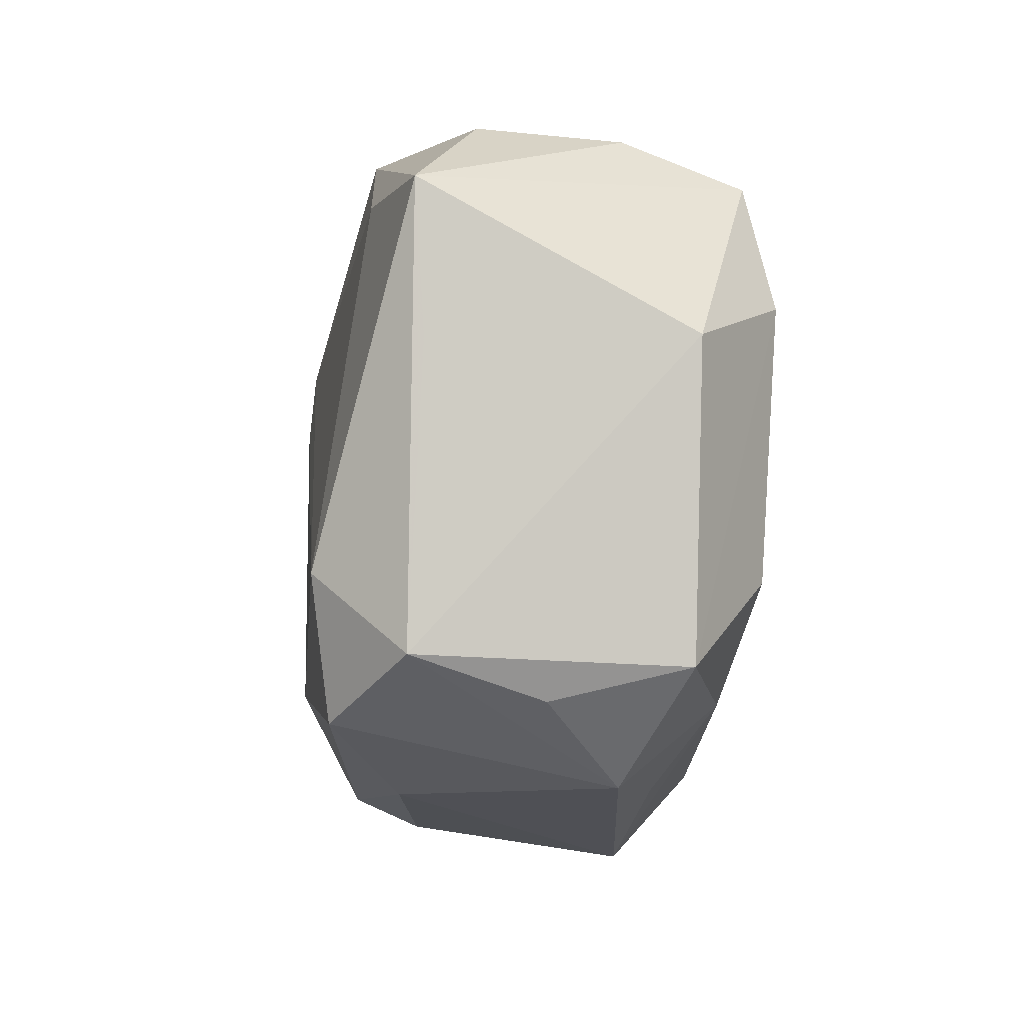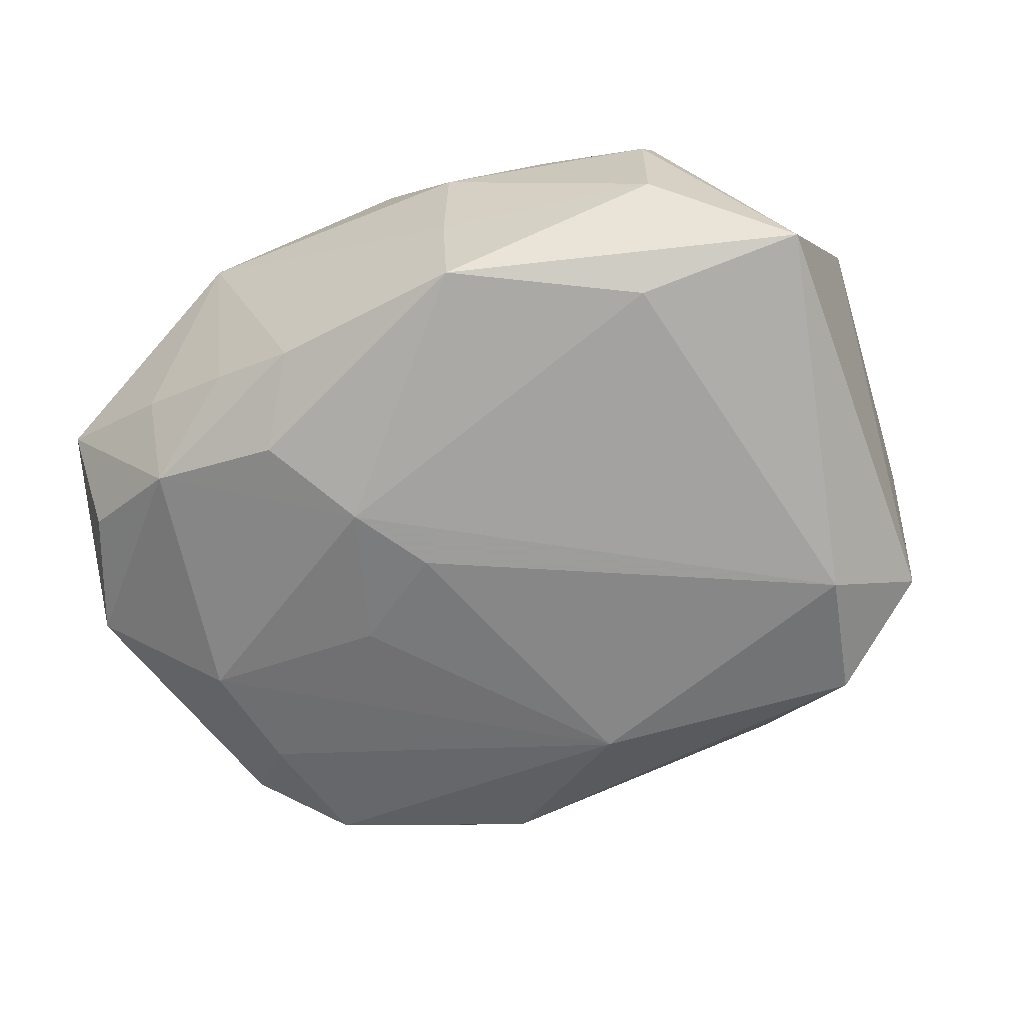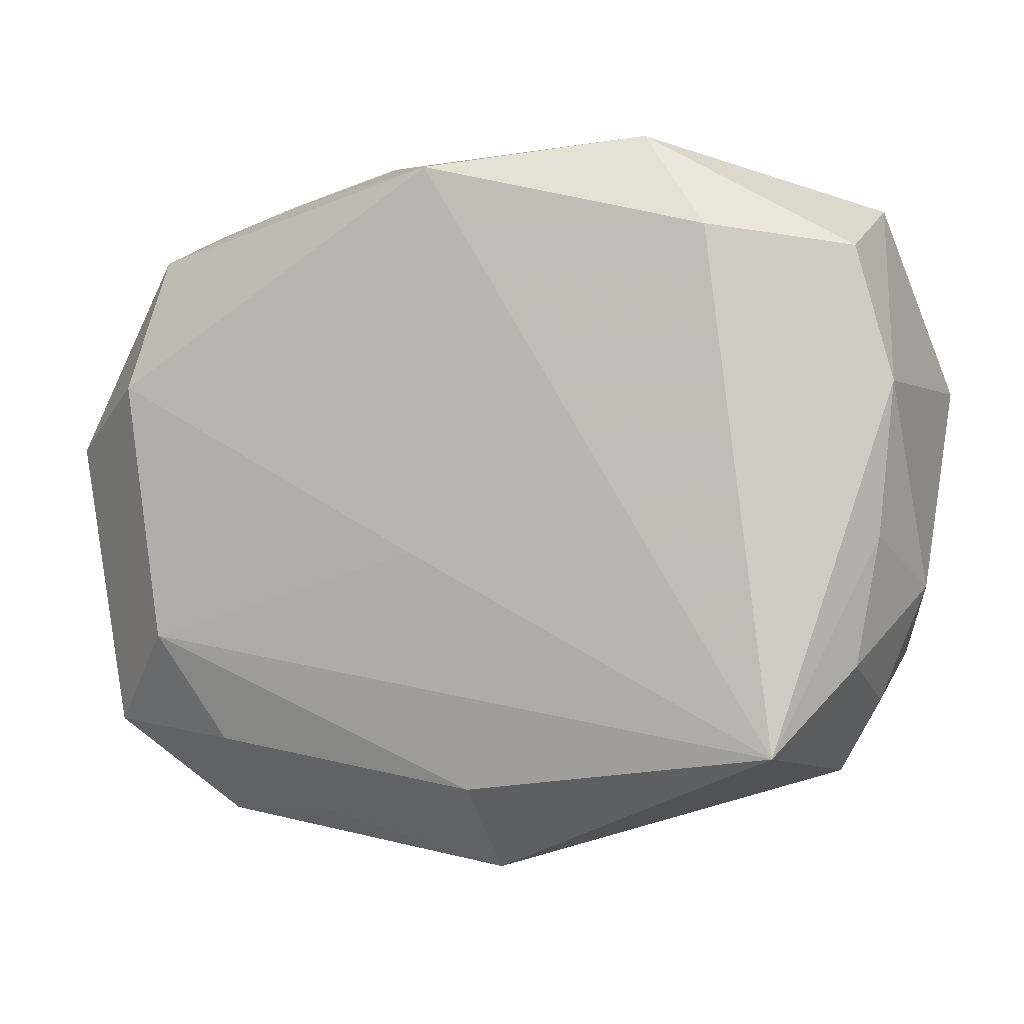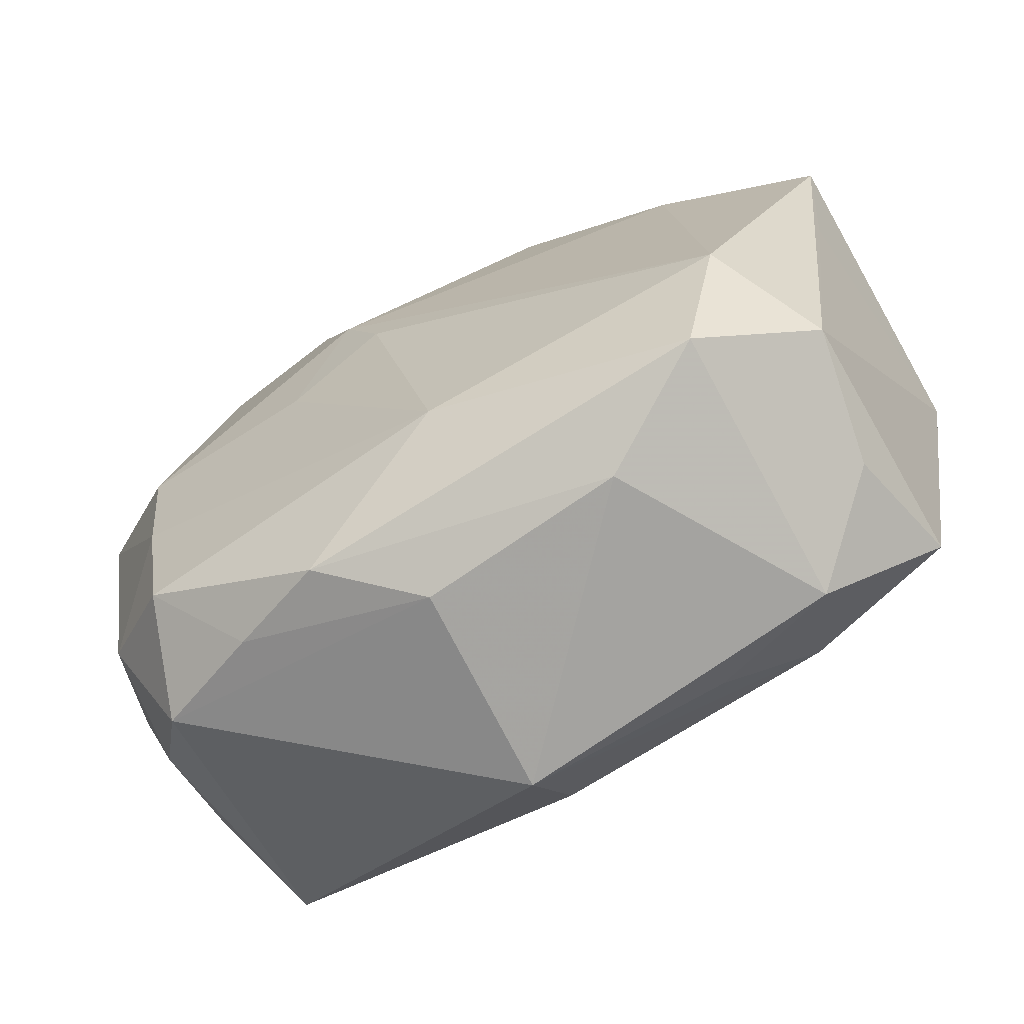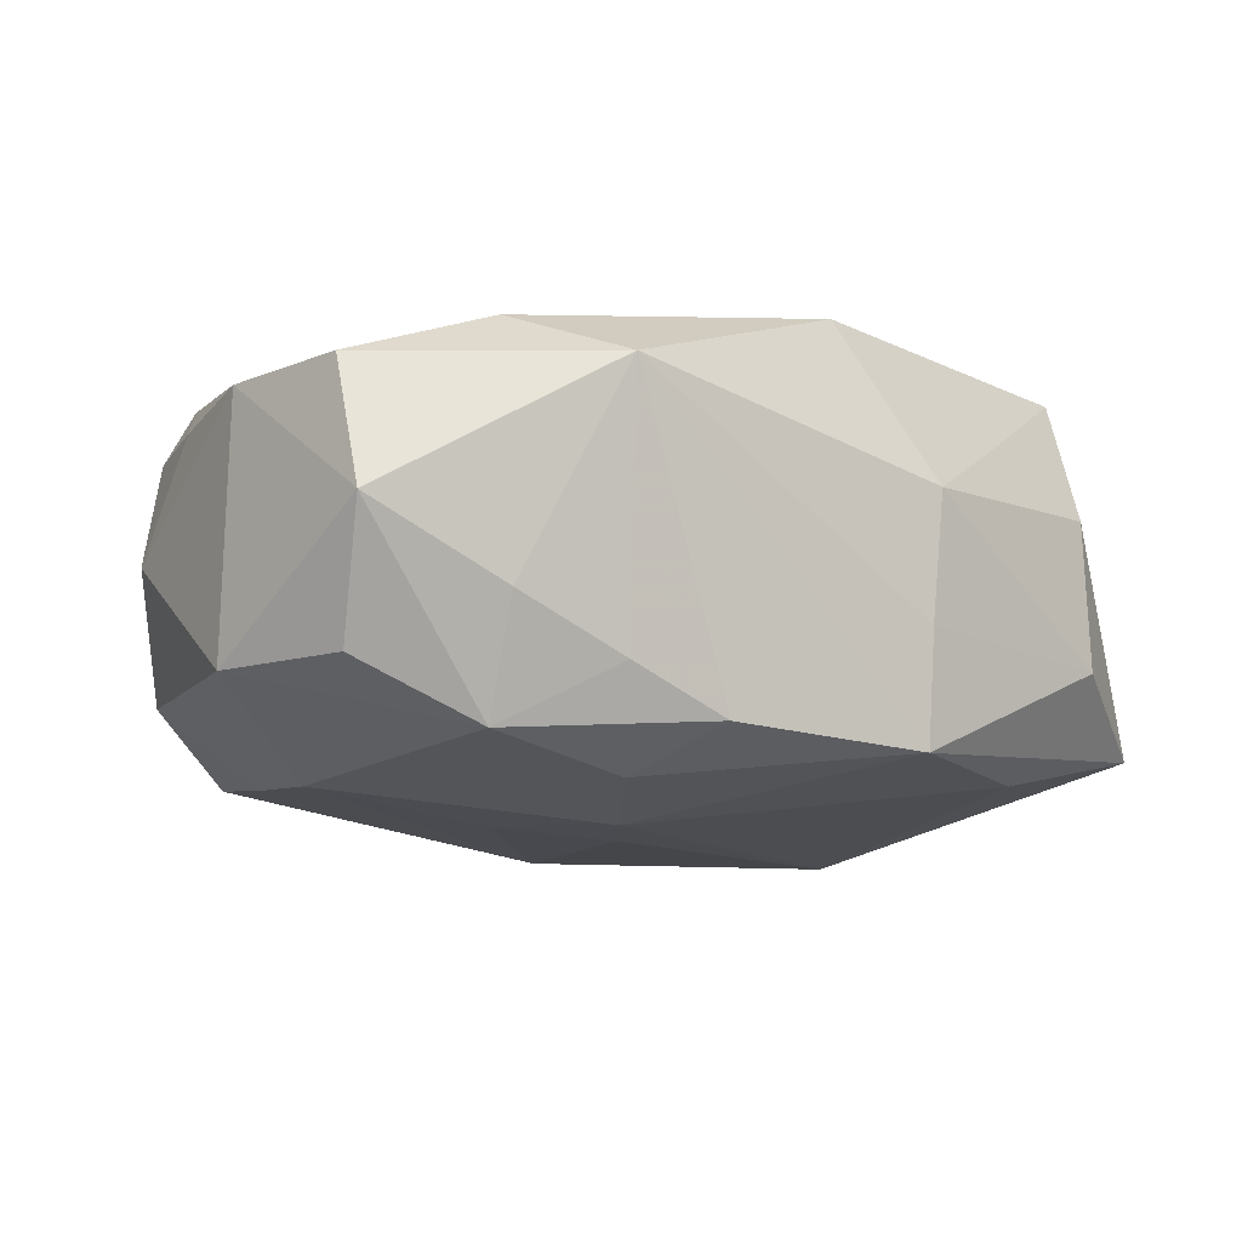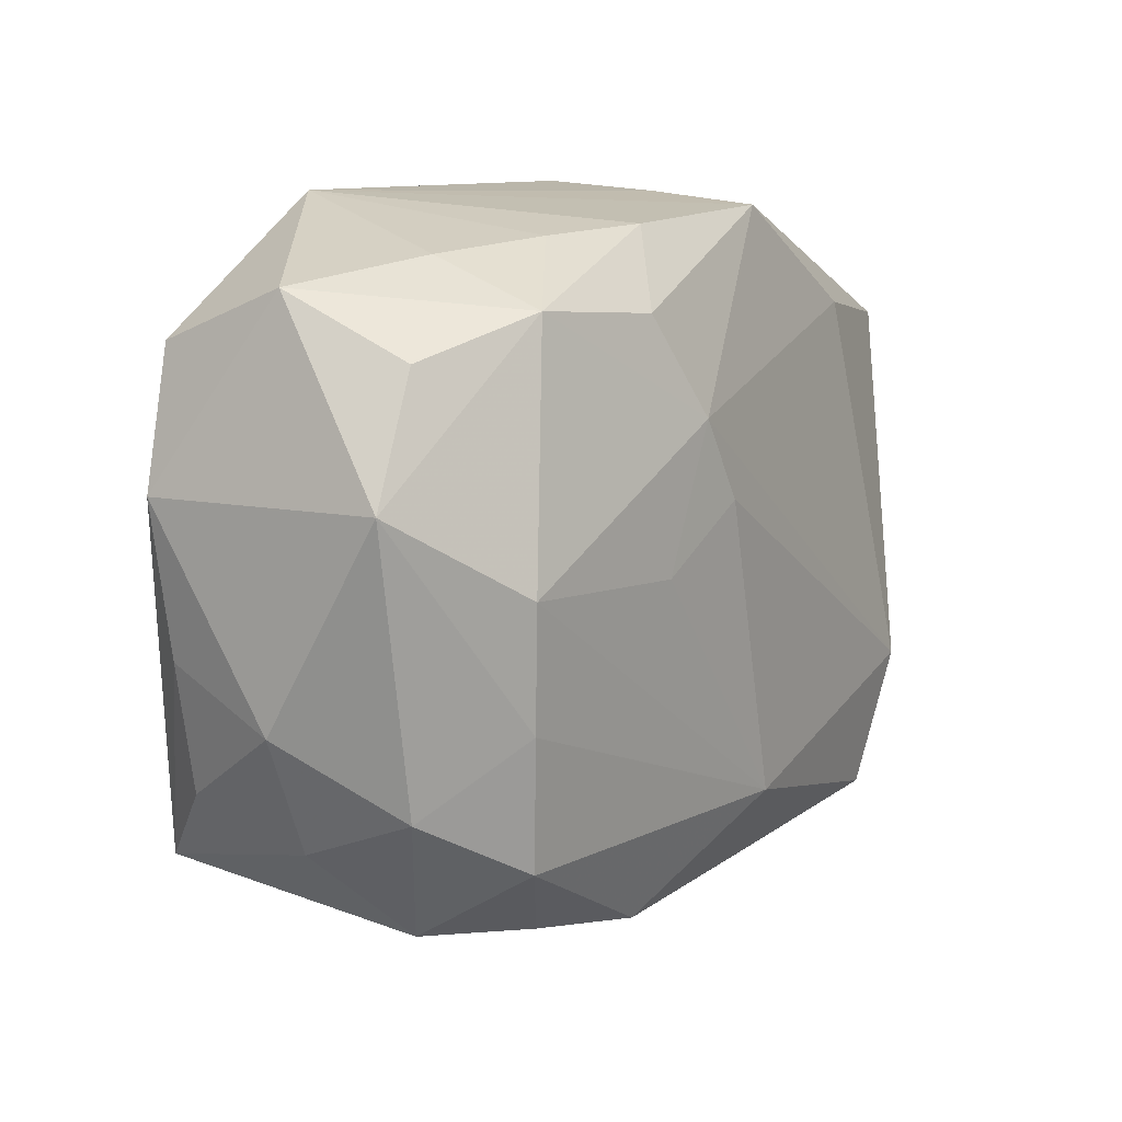
<metadata>
{"format":"obj","ext":"obj","renderer":"f3d","projection":"perspective","resolution":1024,"background":"white","views":[{"elev":-12.0,"azim":-95.9,"up":"+Y"},{"elev":-62.4,"azim":-153.4,"up":"+Z"},{"elev":-1.7,"azim":21.4,"up":"+Y"},{"elev":-64.6,"azim":-154.0,"up":"+Y"},{"elev":-9.5,"azim":149.5,"up":"+Z"},{"elev":11.0,"azim":120.6,"up":"+Y"}]}
</metadata>
<code>
v -0.01487 0.01259 -0.00958
v -0.01533 -0.01517 -0.01138
v -0.001016 -0.01197 -0.01245
v 0.005427 0.008491 -0.0121
v 0.01555 0.01439 -0.008689
v 0.02493 0.005938 -0.005813
v -0.009234 -0.01782 0.006094
v 0.02256 0.01557 0.001005
v -0.02308 0.003172 -0.007199
v 0.02164 0.01235 -0.00552
v -0.005493 0.01838 -0.008971
v 0.008559 0.0009579 -0.01178
v 0.003083 0.004162 -0.01245
v -0.01113 0.0169 0.006632
v -0.01748 -0.007895 0.01068
v -0.02382 0.01122 -0.007759
v -0.009149 -0.01817 -0.007464
v -0.005449 0.01898 -0.003016
v -0.0005956 0.01786 0.01133
v -0.01728 0.01641 -0.00413
v 0.001355 -0.01614 0.009862
v -0.01911 0.006322 0.01139
v 0.02246 0.01282 0.00777
v 0.02213 -0.0113 0.0004987
v 0.01875 0.00151 -0.01032
v 0.01093 0.01938 0.007823
v 0.008283 0.01381 -0.01046
v 0.01025 -0.006201 0.01134
v 0.01879 -0.01388 0.01122
v -0.01718 0.01353 0.01017
v -0.01755 -0.007816 -0.01245
v 0.01498 0.01404 0.0102
v 0.01895 -0.01558 -0.003607
v 0.02472 -0.005066 0.0006916
v -0.001406 -0.003203 0.01153
v 0.01017 0.01746 -0.005637
v -0.02139 -0.01241 -0.007787
v 0.002011 -0.01909 -0.005809
v -0.02236 -0.01298 0.006235
v 0.01829 -0.004991 -0.009957
v -0.02055 -0.01456 -0.0008552
v 0.02441 0.005666 0.00756
v -0.01719 0.01598 0.003678
v -0.01412 -0.0138 0.008845
v -0.01619 -0.01835 0.003291
v 0.001745 -0.02076 0.005679
v 0.0223 -0.008858 -0.005729
v 0.007418 -0.01712 -0.009081
v 0.01569 0.0168 -0.002787
v 0.02226 -0.009236 0.006917
v 0.01744 -0.01199 -0.009352
v -0.005824 0.01938 0.003539
v 0.02351 -0.002409 0.007007
v 0.01279 -0.01652 -0.006607
v -0.02503 0.003097 0.006347
v 0.005187 0.01787 -0.008105
f 11 27 4
f 37 39 55
f 55 39 22
f 37 16 31
f 31 4 13
f 45 17 46
f 46 7 45
f 13 4 12
f 25 12 4
f 9 16 37
f 37 55 9
f 9 55 16
f 11 4 1
f 4 31 1
f 1 16 11
f 1 31 16
f 46 17 38
f 17 48 38
f 54 38 48
f 54 48 51
f 51 48 3
f 12 25 3
f 3 31 13
f 13 12 3
f 41 39 37
f 37 45 41
f 41 45 39
f 2 45 37
f 17 45 2
f 37 31 2
f 31 3 2
f 2 48 17
f 2 3 48
f 39 45 44
f 44 45 7
f 44 7 46
f 6 42 34
f 34 47 6
f 11 16 20
f 16 43 20
f 8 42 6
f 51 3 40
f 40 3 25
f 40 25 6
f 6 47 40
f 40 47 51
f 28 35 29
f 22 39 15
f 39 44 15
f 15 35 22
f 29 35 15
f 29 15 21
f 46 29 21
f 21 44 46
f 21 15 44
f 33 29 46
f 33 54 51
f 51 47 33
f 46 38 33
f 38 54 33
f 53 34 42
f 50 34 53
f 42 29 53
f 29 50 53
f 19 32 26
f 22 35 19
f 29 32 19
f 35 28 19
f 19 28 29
f 52 19 26
f 14 19 52
f 43 14 52
f 52 20 43
f 6 25 5
f 5 4 27
f 5 25 4
f 23 8 26
f 26 32 23
f 42 8 23
f 23 29 42
f 23 32 29
f 47 34 24
f 24 33 47
f 24 34 50
f 24 50 29
f 29 33 24
f 22 19 30
f 30 19 14
f 30 14 43
f 30 55 22
f 16 55 30
f 30 43 16
f 18 26 11
f 18 52 26
f 11 20 18
f 20 52 18
f 10 8 6
f 6 5 10
f 10 5 8
f 11 26 56
f 56 27 11
f 56 5 27
f 8 5 49
f 26 8 49
f 5 56 36
f 36 49 5
f 36 56 26
f 26 49 36

</code>
